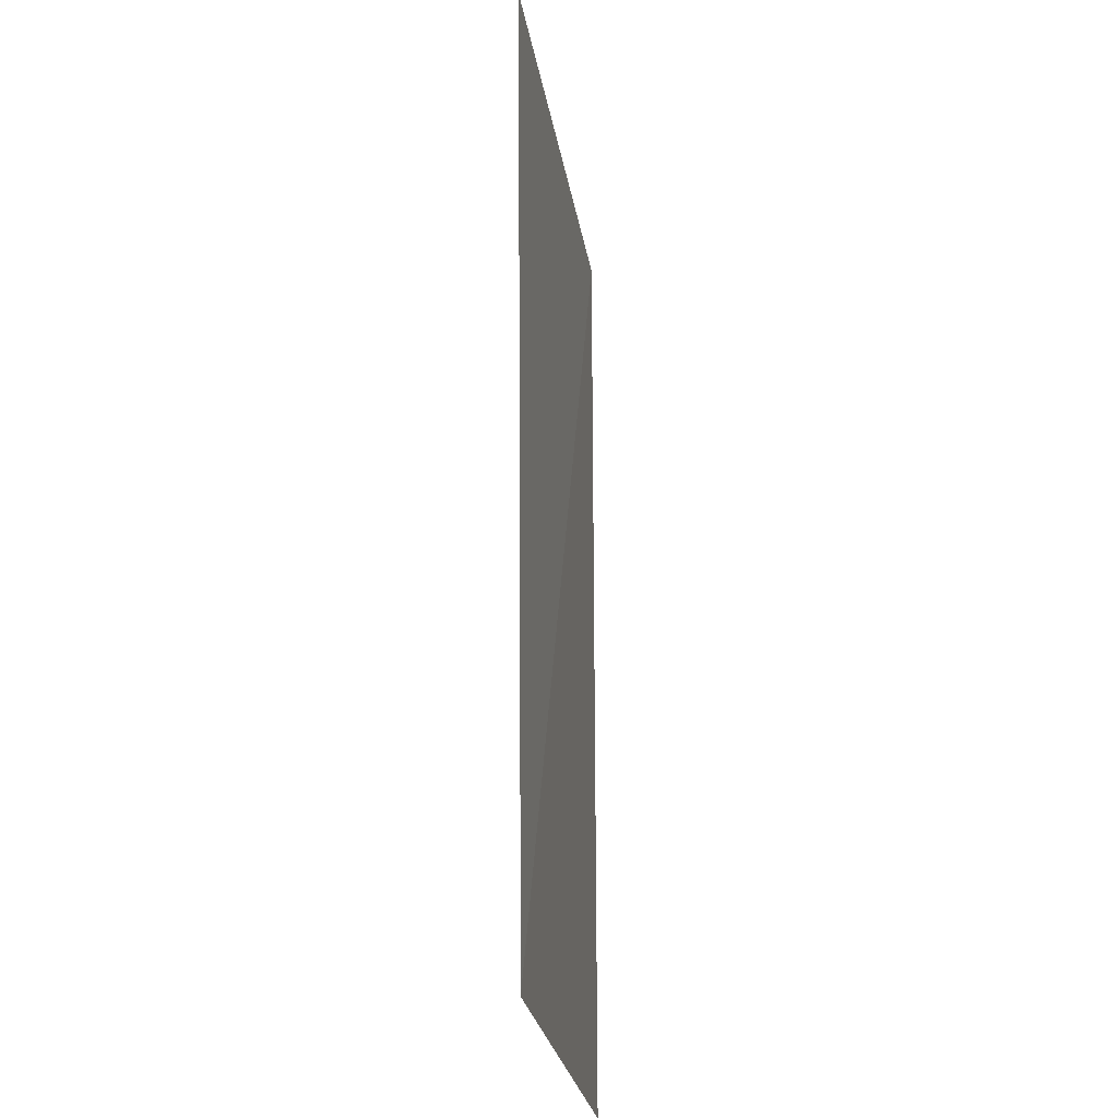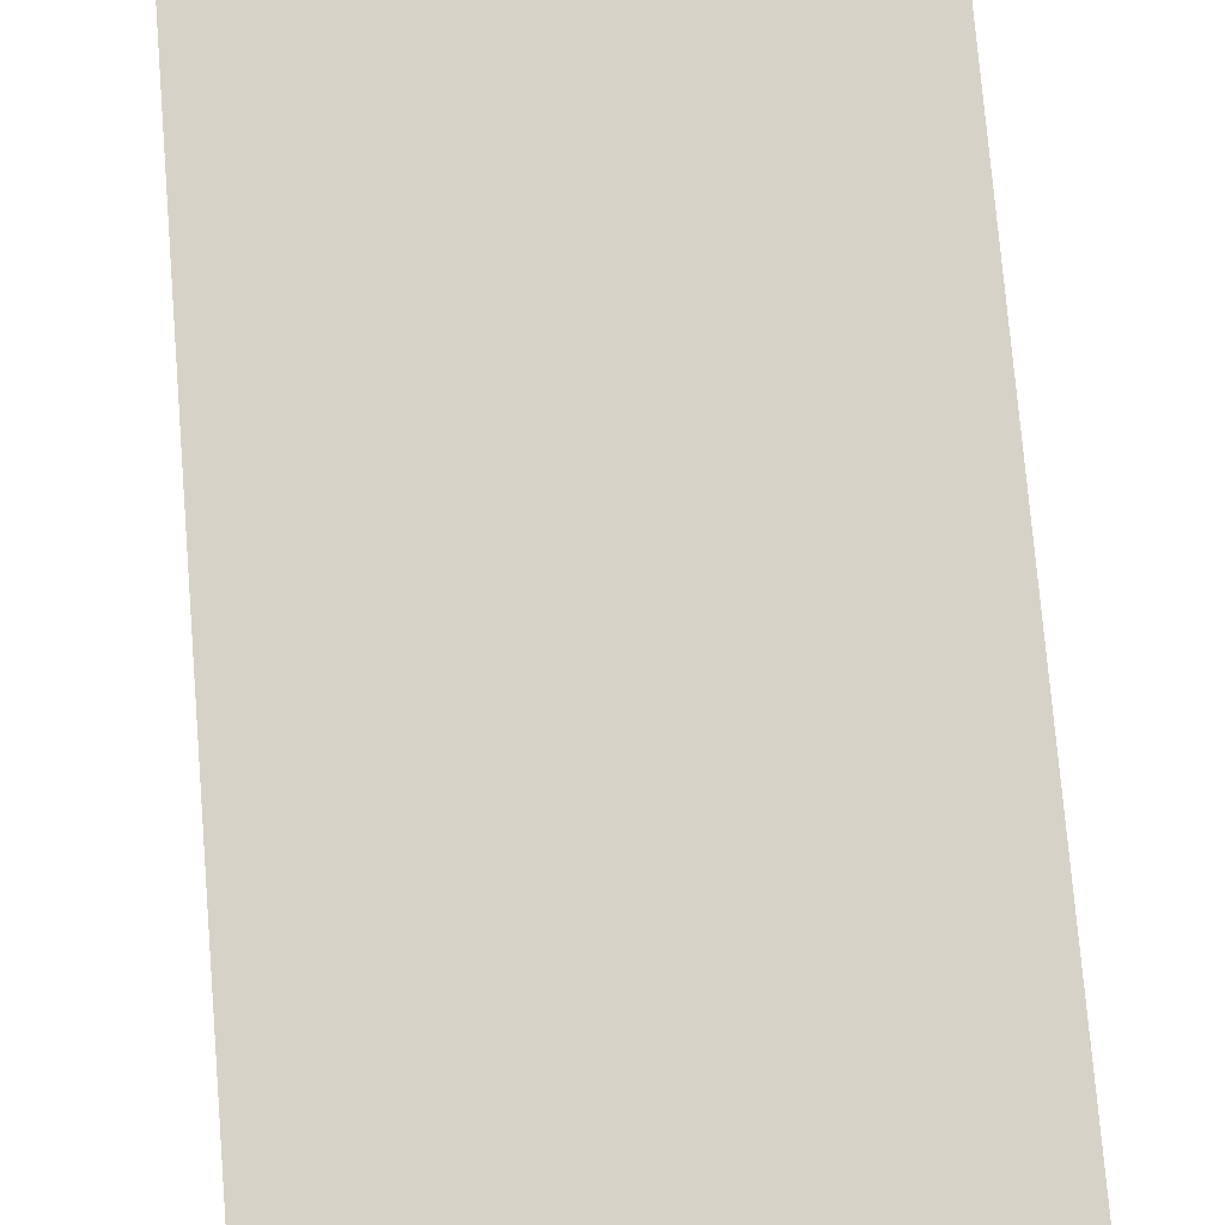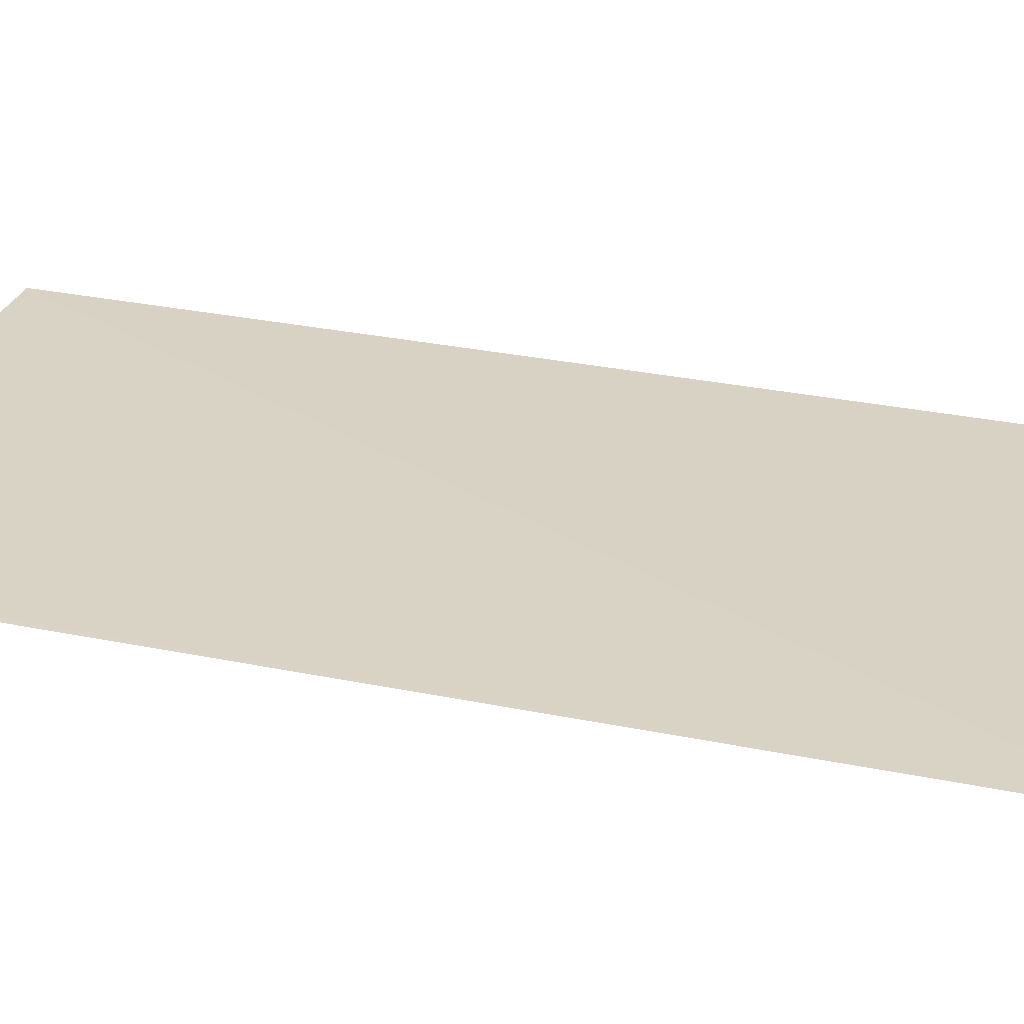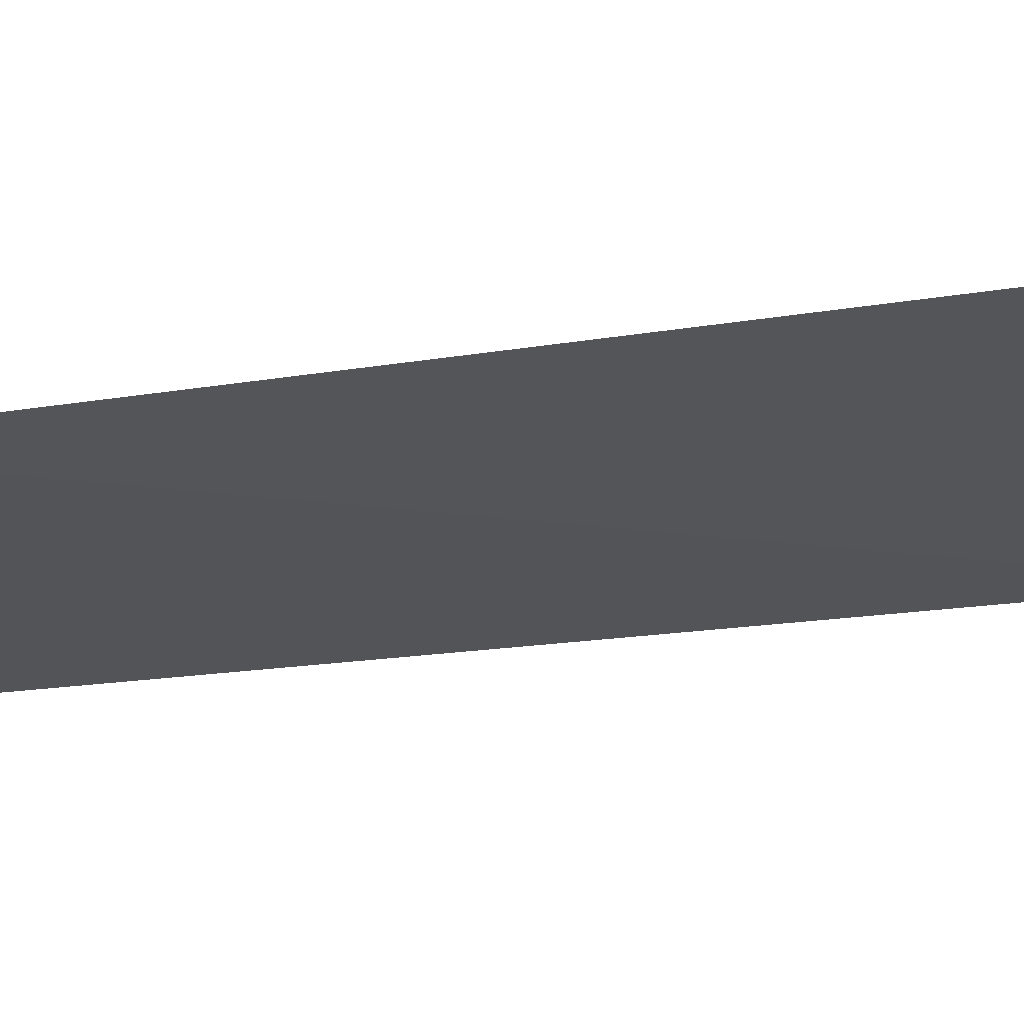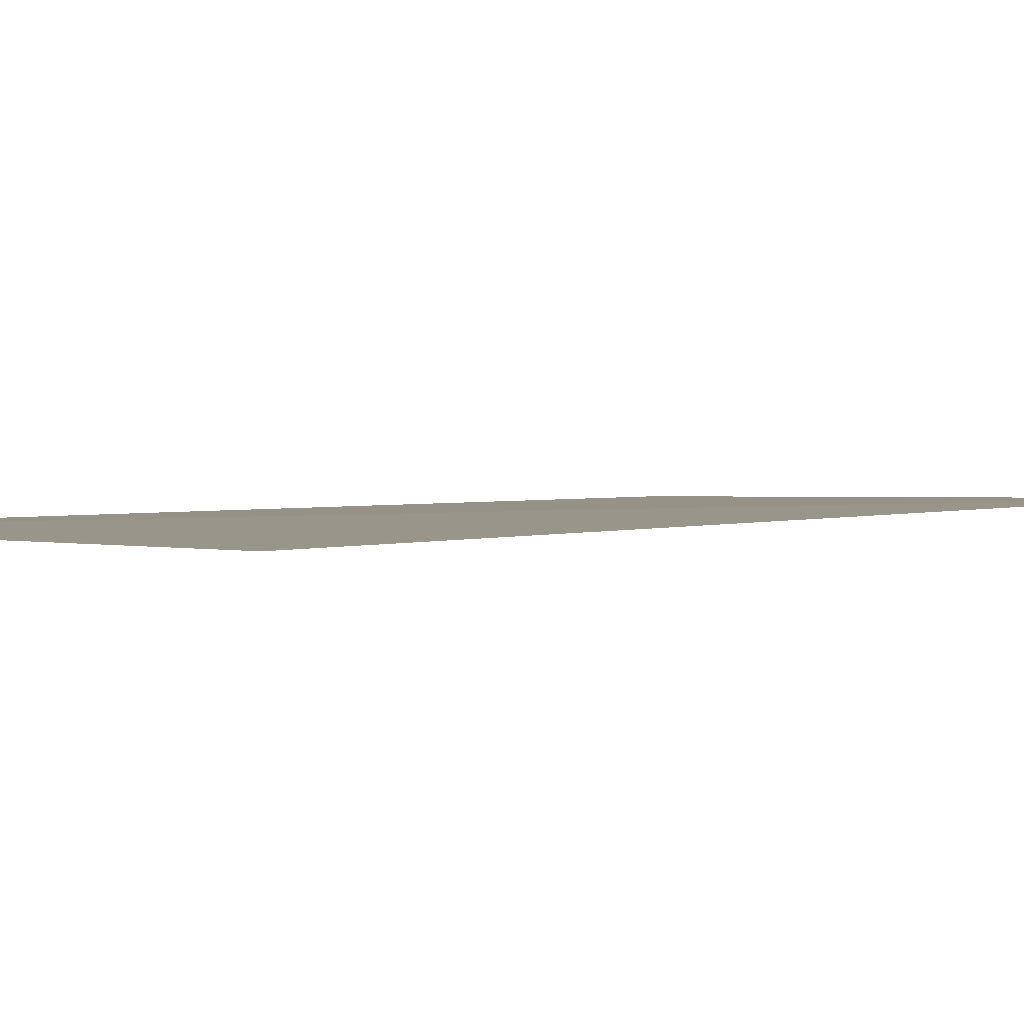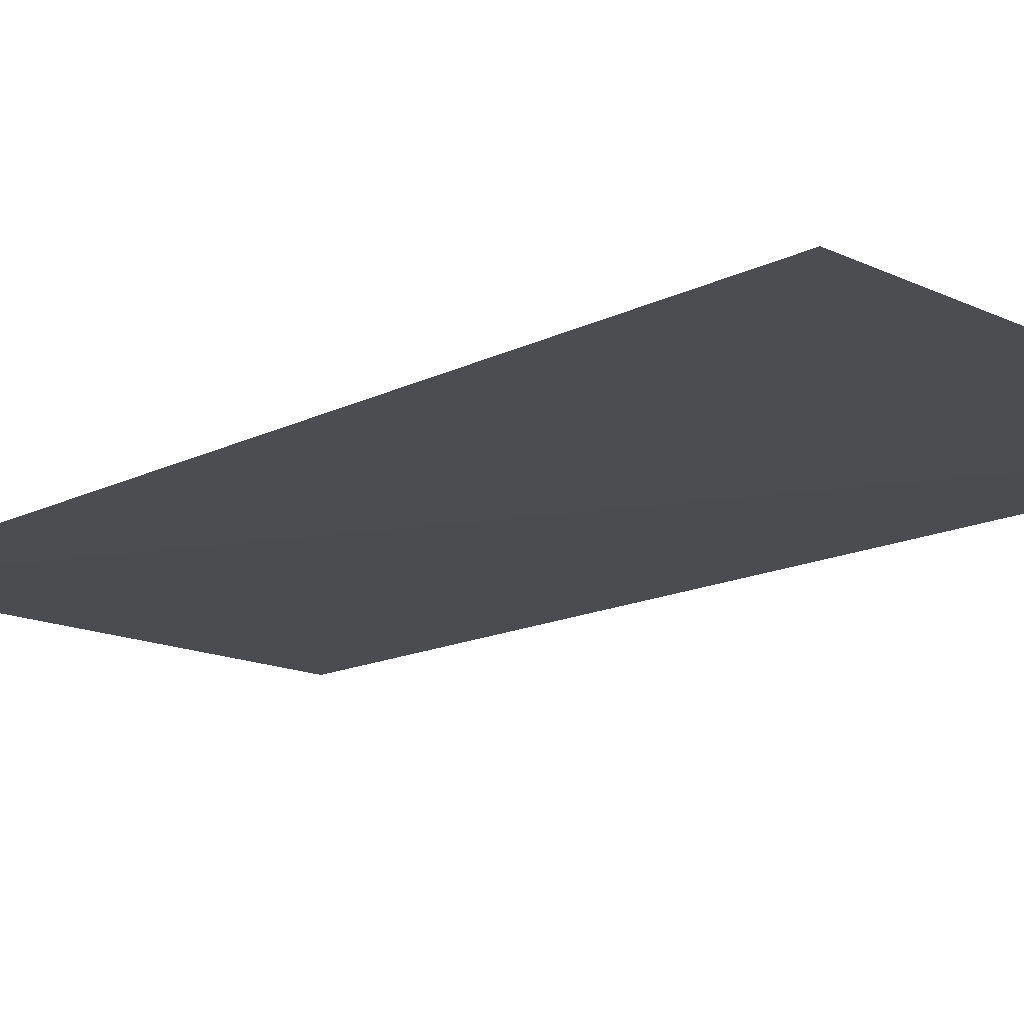
<metadata>
{"format":"obj","ext":"obj","renderer":"f3d","projection":"perspective","resolution":1024,"background":"white","views":[{"elev":-25.3,"azim":-81.9,"up":"+Z"},{"elev":78.7,"azim":-5.1,"up":"+Y"},{"elev":28.4,"azim":-72.4,"up":"+Y"},{"elev":-23.4,"azim":-76.1,"up":"+Y"},{"elev":1.8,"azim":-140.0,"up":"+Y"},{"elev":-15.2,"azim":-44.4,"up":"+Y"}]}
</metadata>
<code>
v -0.04105 0.04921 0.07969
v -0.04587 0.0492 0.07003
v -0.04581 0.0492 0.07006
v -0.04597 0.04928 0.07968
v -0.04105 0.04921 0.07003
f 3 2 4
f 2 1 4
f 5 3 4
f 5 4 1
f 5 1 2
f 5 2 3

</code>
